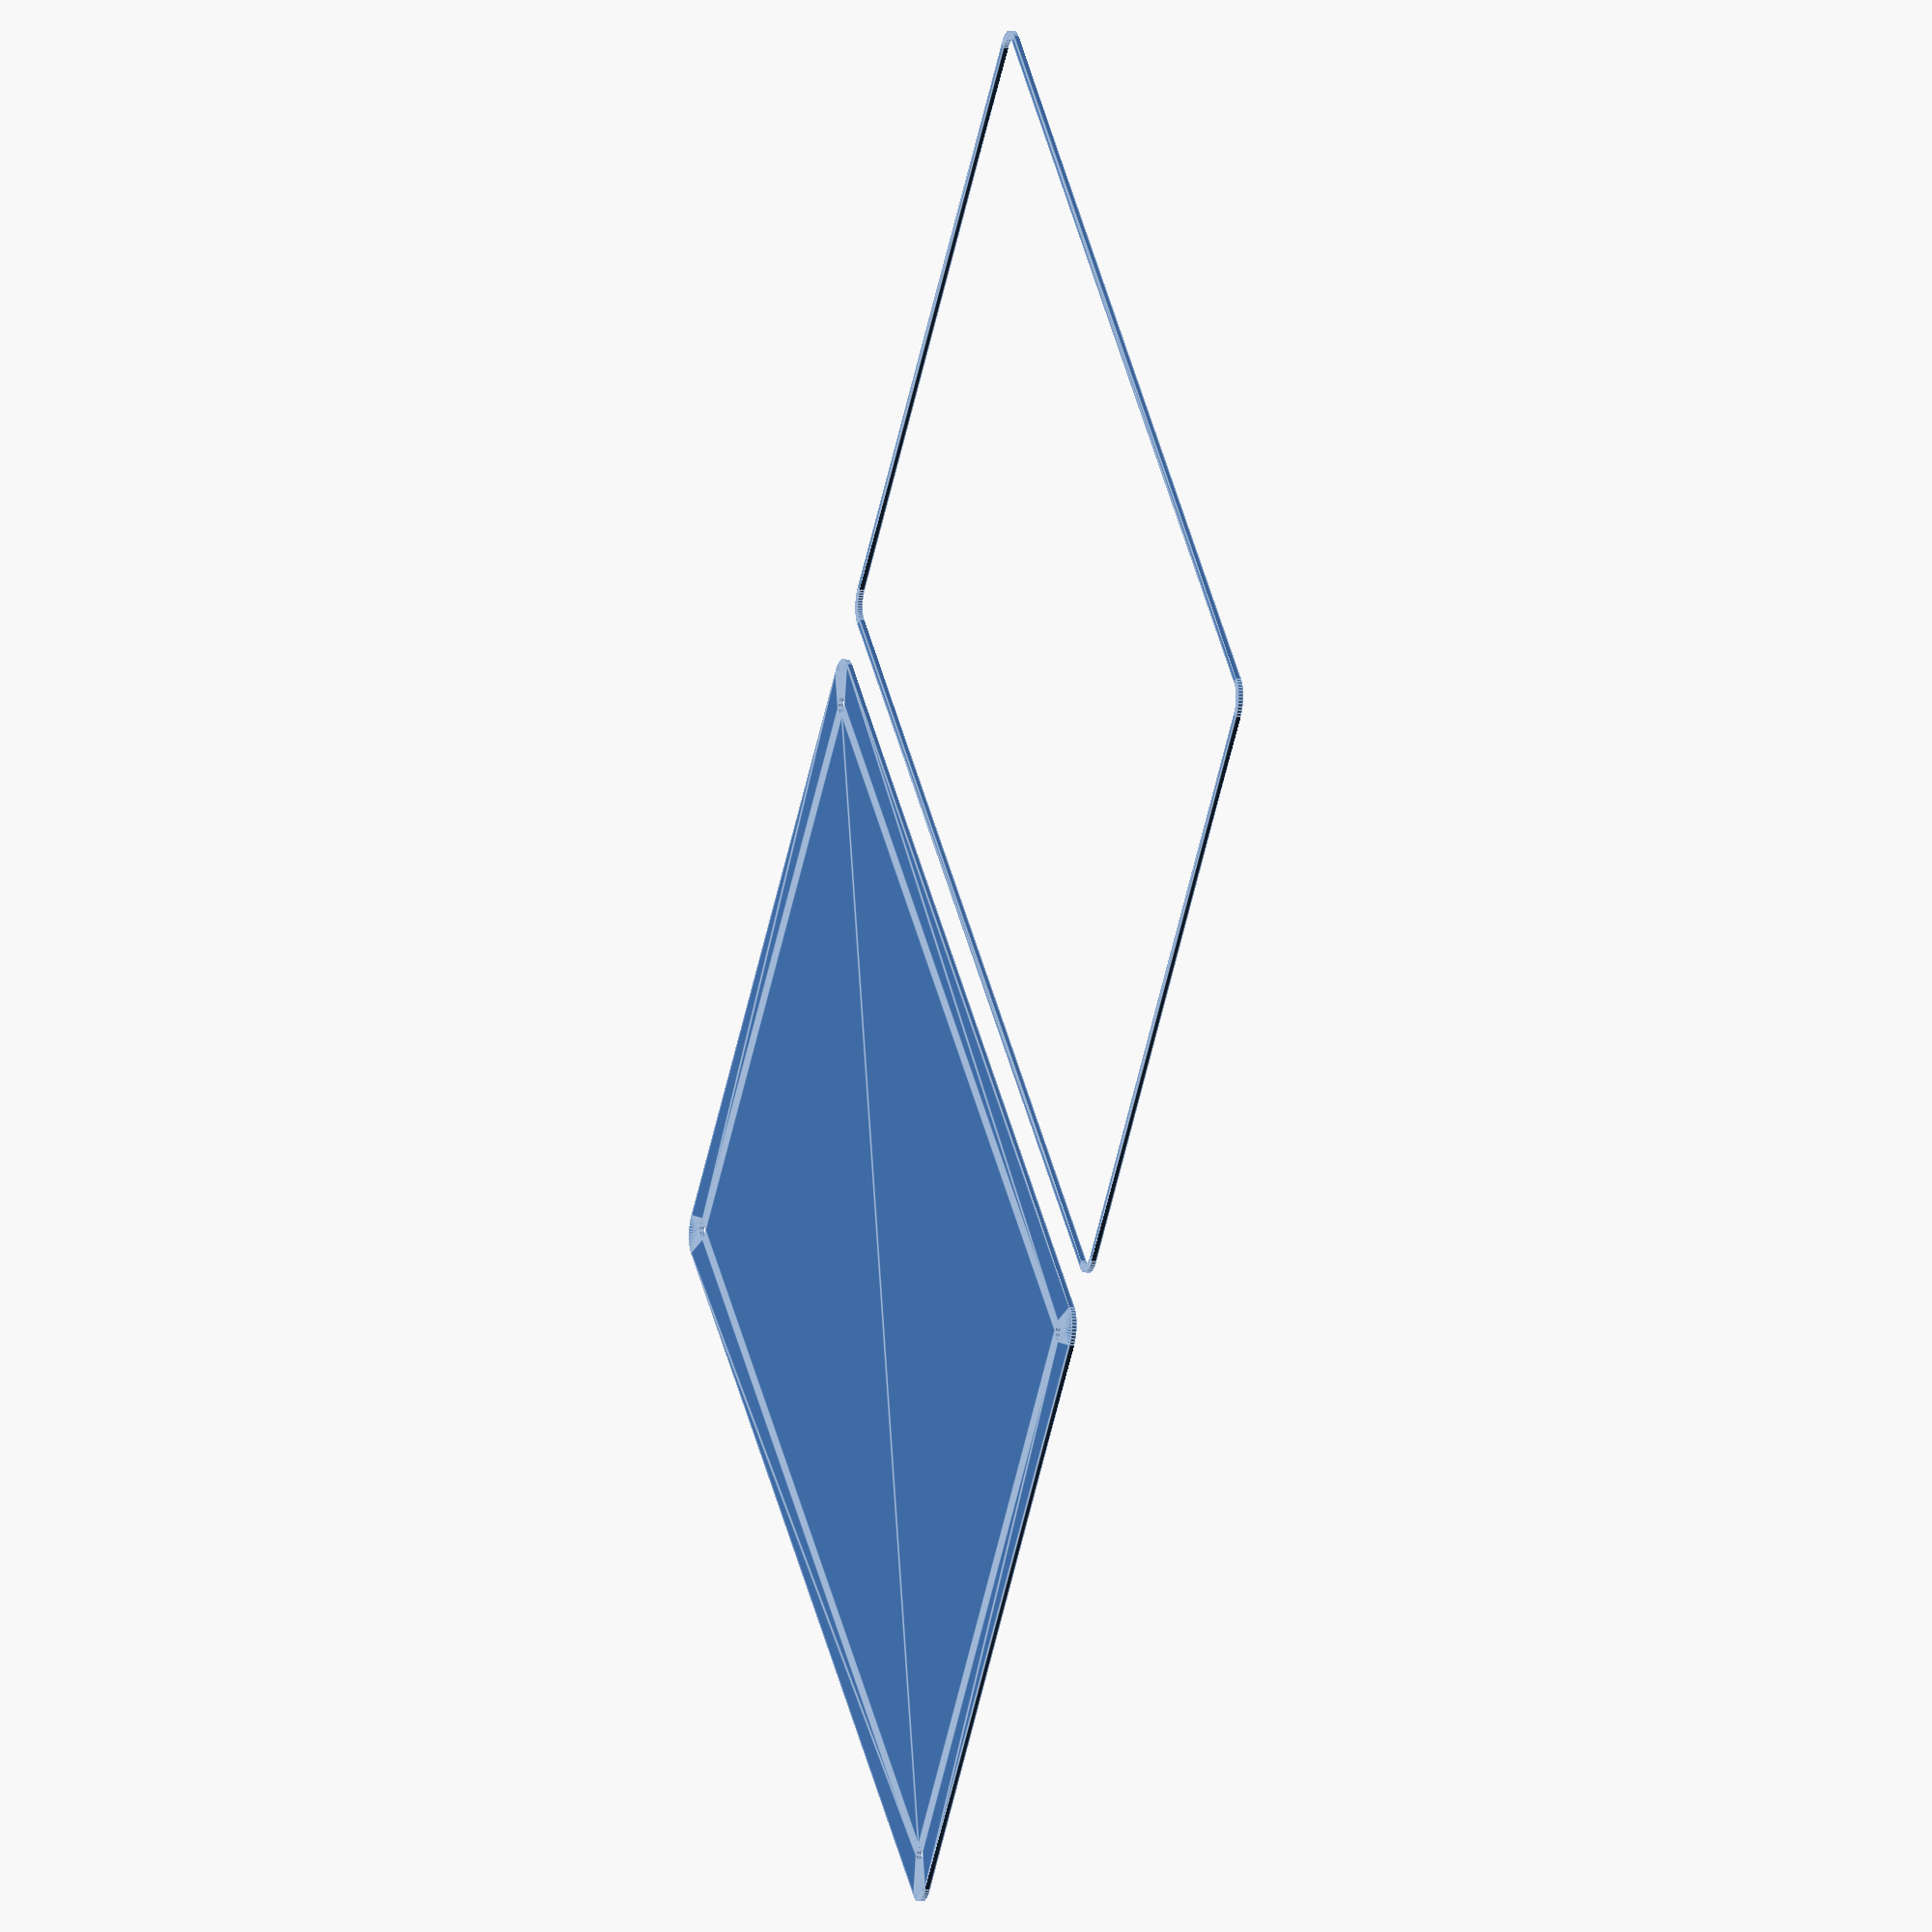
<openscad>
$fn = 50;


union() {
	translate(v = [0, 0, 0]) {
		projection() {
			intersection() {
				translate(v = [-500, -500, -3.0000000000]) {
					cube(size = [1000, 1000, 0.1000000000]);
				}
				difference() {
					union() {
						hull() {
							translate(v = [-100.0000000000, 62.5000000000, 0]) {
								cylinder(h = 9, r = 5);
							}
							translate(v = [100.0000000000, 62.5000000000, 0]) {
								cylinder(h = 9, r = 5);
							}
							translate(v = [-100.0000000000, -62.5000000000, 0]) {
								cylinder(h = 9, r = 5);
							}
							translate(v = [100.0000000000, -62.5000000000, 0]) {
								cylinder(h = 9, r = 5);
							}
						}
					}
					union() {
						translate(v = [-97.5000000000, -60.0000000000, 1]) {
							rotate(a = [0, 0, 0]) {
								difference() {
									union() {
										cylinder(h = 3, r = 2.9000000000);
										translate(v = [0, 0, -10.0000000000]) {
											cylinder(h = 10, r = 1.5000000000);
										}
										translate(v = [0, 0, -10.0000000000]) {
											cylinder(h = 10, r = 1.8000000000);
										}
										translate(v = [0, 0, -10.0000000000]) {
											cylinder(h = 10, r = 1.5000000000);
										}
									}
									union();
								}
							}
						}
						translate(v = [97.5000000000, -60.0000000000, 1]) {
							rotate(a = [0, 0, 0]) {
								difference() {
									union() {
										cylinder(h = 3, r = 2.9000000000);
										translate(v = [0, 0, -10.0000000000]) {
											cylinder(h = 10, r = 1.5000000000);
										}
										translate(v = [0, 0, -10.0000000000]) {
											cylinder(h = 10, r = 1.8000000000);
										}
										translate(v = [0, 0, -10.0000000000]) {
											cylinder(h = 10, r = 1.5000000000);
										}
									}
									union();
								}
							}
						}
						translate(v = [-97.5000000000, 60.0000000000, 1]) {
							rotate(a = [0, 0, 0]) {
								difference() {
									union() {
										cylinder(h = 3, r = 2.9000000000);
										translate(v = [0, 0, -10.0000000000]) {
											cylinder(h = 10, r = 1.5000000000);
										}
										translate(v = [0, 0, -10.0000000000]) {
											cylinder(h = 10, r = 1.8000000000);
										}
										translate(v = [0, 0, -10.0000000000]) {
											cylinder(h = 10, r = 1.5000000000);
										}
									}
									union();
								}
							}
						}
						translate(v = [97.5000000000, 60.0000000000, 1]) {
							rotate(a = [0, 0, 0]) {
								difference() {
									union() {
										cylinder(h = 3, r = 2.9000000000);
										translate(v = [0, 0, -10.0000000000]) {
											cylinder(h = 10, r = 1.5000000000);
										}
										translate(v = [0, 0, -10.0000000000]) {
											cylinder(h = 10, r = 1.8000000000);
										}
										translate(v = [0, 0, -10.0000000000]) {
											cylinder(h = 10, r = 1.5000000000);
										}
									}
									union();
								}
							}
						}
						translate(v = [0, 0, 1]) {
							hull() {
								union() {
									translate(v = [-99.7500000000, 62.2500000000, 4.7500000000]) {
										cylinder(h = 19.5000000000, r = 4.7500000000);
									}
									translate(v = [-99.7500000000, 62.2500000000, 4.7500000000]) {
										sphere(r = 4.7500000000);
									}
									translate(v = [-99.7500000000, 62.2500000000, 24.2500000000]) {
										sphere(r = 4.7500000000);
									}
								}
								union() {
									translate(v = [99.7500000000, 62.2500000000, 4.7500000000]) {
										cylinder(h = 19.5000000000, r = 4.7500000000);
									}
									translate(v = [99.7500000000, 62.2500000000, 4.7500000000]) {
										sphere(r = 4.7500000000);
									}
									translate(v = [99.7500000000, 62.2500000000, 24.2500000000]) {
										sphere(r = 4.7500000000);
									}
								}
								union() {
									translate(v = [-99.7500000000, -62.2500000000, 4.7500000000]) {
										cylinder(h = 19.5000000000, r = 4.7500000000);
									}
									translate(v = [-99.7500000000, -62.2500000000, 4.7500000000]) {
										sphere(r = 4.7500000000);
									}
									translate(v = [-99.7500000000, -62.2500000000, 24.2500000000]) {
										sphere(r = 4.7500000000);
									}
								}
								union() {
									translate(v = [99.7500000000, -62.2500000000, 4.7500000000]) {
										cylinder(h = 19.5000000000, r = 4.7500000000);
									}
									translate(v = [99.7500000000, -62.2500000000, 4.7500000000]) {
										sphere(r = 4.7500000000);
									}
									translate(v = [99.7500000000, -62.2500000000, 24.2500000000]) {
										sphere(r = 4.7500000000);
									}
								}
							}
						}
					}
				}
			}
		}
	}
	translate(v = [0, 144, 0]) {
		projection() {
			intersection() {
				translate(v = [-500, -500, 0.0000000000]) {
					cube(size = [1000, 1000, 0.1000000000]);
				}
				difference() {
					union() {
						hull() {
							translate(v = [-100.0000000000, 62.5000000000, 0]) {
								cylinder(h = 9, r = 5);
							}
							translate(v = [100.0000000000, 62.5000000000, 0]) {
								cylinder(h = 9, r = 5);
							}
							translate(v = [-100.0000000000, -62.5000000000, 0]) {
								cylinder(h = 9, r = 5);
							}
							translate(v = [100.0000000000, -62.5000000000, 0]) {
								cylinder(h = 9, r = 5);
							}
						}
					}
					union() {
						translate(v = [-97.5000000000, -60.0000000000, 1]) {
							rotate(a = [0, 0, 0]) {
								difference() {
									union() {
										cylinder(h = 3, r = 2.9000000000);
										translate(v = [0, 0, -10.0000000000]) {
											cylinder(h = 10, r = 1.5000000000);
										}
										translate(v = [0, 0, -10.0000000000]) {
											cylinder(h = 10, r = 1.8000000000);
										}
										translate(v = [0, 0, -10.0000000000]) {
											cylinder(h = 10, r = 1.5000000000);
										}
									}
									union();
								}
							}
						}
						translate(v = [97.5000000000, -60.0000000000, 1]) {
							rotate(a = [0, 0, 0]) {
								difference() {
									union() {
										cylinder(h = 3, r = 2.9000000000);
										translate(v = [0, 0, -10.0000000000]) {
											cylinder(h = 10, r = 1.5000000000);
										}
										translate(v = [0, 0, -10.0000000000]) {
											cylinder(h = 10, r = 1.8000000000);
										}
										translate(v = [0, 0, -10.0000000000]) {
											cylinder(h = 10, r = 1.5000000000);
										}
									}
									union();
								}
							}
						}
						translate(v = [-97.5000000000, 60.0000000000, 1]) {
							rotate(a = [0, 0, 0]) {
								difference() {
									union() {
										cylinder(h = 3, r = 2.9000000000);
										translate(v = [0, 0, -10.0000000000]) {
											cylinder(h = 10, r = 1.5000000000);
										}
										translate(v = [0, 0, -10.0000000000]) {
											cylinder(h = 10, r = 1.8000000000);
										}
										translate(v = [0, 0, -10.0000000000]) {
											cylinder(h = 10, r = 1.5000000000);
										}
									}
									union();
								}
							}
						}
						translate(v = [97.5000000000, 60.0000000000, 1]) {
							rotate(a = [0, 0, 0]) {
								difference() {
									union() {
										cylinder(h = 3, r = 2.9000000000);
										translate(v = [0, 0, -10.0000000000]) {
											cylinder(h = 10, r = 1.5000000000);
										}
										translate(v = [0, 0, -10.0000000000]) {
											cylinder(h = 10, r = 1.8000000000);
										}
										translate(v = [0, 0, -10.0000000000]) {
											cylinder(h = 10, r = 1.5000000000);
										}
									}
									union();
								}
							}
						}
						translate(v = [0, 0, 1]) {
							hull() {
								union() {
									translate(v = [-99.7500000000, 62.2500000000, 4.7500000000]) {
										cylinder(h = 19.5000000000, r = 4.7500000000);
									}
									translate(v = [-99.7500000000, 62.2500000000, 4.7500000000]) {
										sphere(r = 4.7500000000);
									}
									translate(v = [-99.7500000000, 62.2500000000, 24.2500000000]) {
										sphere(r = 4.7500000000);
									}
								}
								union() {
									translate(v = [99.7500000000, 62.2500000000, 4.7500000000]) {
										cylinder(h = 19.5000000000, r = 4.7500000000);
									}
									translate(v = [99.7500000000, 62.2500000000, 4.7500000000]) {
										sphere(r = 4.7500000000);
									}
									translate(v = [99.7500000000, 62.2500000000, 24.2500000000]) {
										sphere(r = 4.7500000000);
									}
								}
								union() {
									translate(v = [-99.7500000000, -62.2500000000, 4.7500000000]) {
										cylinder(h = 19.5000000000, r = 4.7500000000);
									}
									translate(v = [-99.7500000000, -62.2500000000, 4.7500000000]) {
										sphere(r = 4.7500000000);
									}
									translate(v = [-99.7500000000, -62.2500000000, 24.2500000000]) {
										sphere(r = 4.7500000000);
									}
								}
								union() {
									translate(v = [99.7500000000, -62.2500000000, 4.7500000000]) {
										cylinder(h = 19.5000000000, r = 4.7500000000);
									}
									translate(v = [99.7500000000, -62.2500000000, 4.7500000000]) {
										sphere(r = 4.7500000000);
									}
									translate(v = [99.7500000000, -62.2500000000, 24.2500000000]) {
										sphere(r = 4.7500000000);
									}
								}
							}
						}
					}
				}
			}
		}
	}
	translate(v = [0, 288, 0]) {
		projection() {
			intersection() {
				translate(v = [-500, -500, 3.0000000000]) {
					cube(size = [1000, 1000, 0.1000000000]);
				}
				difference() {
					union() {
						hull() {
							translate(v = [-100.0000000000, 62.5000000000, 0]) {
								cylinder(h = 9, r = 5);
							}
							translate(v = [100.0000000000, 62.5000000000, 0]) {
								cylinder(h = 9, r = 5);
							}
							translate(v = [-100.0000000000, -62.5000000000, 0]) {
								cylinder(h = 9, r = 5);
							}
							translate(v = [100.0000000000, -62.5000000000, 0]) {
								cylinder(h = 9, r = 5);
							}
						}
					}
					union() {
						translate(v = [-97.5000000000, -60.0000000000, 1]) {
							rotate(a = [0, 0, 0]) {
								difference() {
									union() {
										cylinder(h = 3, r = 2.9000000000);
										translate(v = [0, 0, -10.0000000000]) {
											cylinder(h = 10, r = 1.5000000000);
										}
										translate(v = [0, 0, -10.0000000000]) {
											cylinder(h = 10, r = 1.8000000000);
										}
										translate(v = [0, 0, -10.0000000000]) {
											cylinder(h = 10, r = 1.5000000000);
										}
									}
									union();
								}
							}
						}
						translate(v = [97.5000000000, -60.0000000000, 1]) {
							rotate(a = [0, 0, 0]) {
								difference() {
									union() {
										cylinder(h = 3, r = 2.9000000000);
										translate(v = [0, 0, -10.0000000000]) {
											cylinder(h = 10, r = 1.5000000000);
										}
										translate(v = [0, 0, -10.0000000000]) {
											cylinder(h = 10, r = 1.8000000000);
										}
										translate(v = [0, 0, -10.0000000000]) {
											cylinder(h = 10, r = 1.5000000000);
										}
									}
									union();
								}
							}
						}
						translate(v = [-97.5000000000, 60.0000000000, 1]) {
							rotate(a = [0, 0, 0]) {
								difference() {
									union() {
										cylinder(h = 3, r = 2.9000000000);
										translate(v = [0, 0, -10.0000000000]) {
											cylinder(h = 10, r = 1.5000000000);
										}
										translate(v = [0, 0, -10.0000000000]) {
											cylinder(h = 10, r = 1.8000000000);
										}
										translate(v = [0, 0, -10.0000000000]) {
											cylinder(h = 10, r = 1.5000000000);
										}
									}
									union();
								}
							}
						}
						translate(v = [97.5000000000, 60.0000000000, 1]) {
							rotate(a = [0, 0, 0]) {
								difference() {
									union() {
										cylinder(h = 3, r = 2.9000000000);
										translate(v = [0, 0, -10.0000000000]) {
											cylinder(h = 10, r = 1.5000000000);
										}
										translate(v = [0, 0, -10.0000000000]) {
											cylinder(h = 10, r = 1.8000000000);
										}
										translate(v = [0, 0, -10.0000000000]) {
											cylinder(h = 10, r = 1.5000000000);
										}
									}
									union();
								}
							}
						}
						translate(v = [0, 0, 1]) {
							hull() {
								union() {
									translate(v = [-99.7500000000, 62.2500000000, 4.7500000000]) {
										cylinder(h = 19.5000000000, r = 4.7500000000);
									}
									translate(v = [-99.7500000000, 62.2500000000, 4.7500000000]) {
										sphere(r = 4.7500000000);
									}
									translate(v = [-99.7500000000, 62.2500000000, 24.2500000000]) {
										sphere(r = 4.7500000000);
									}
								}
								union() {
									translate(v = [99.7500000000, 62.2500000000, 4.7500000000]) {
										cylinder(h = 19.5000000000, r = 4.7500000000);
									}
									translate(v = [99.7500000000, 62.2500000000, 4.7500000000]) {
										sphere(r = 4.7500000000);
									}
									translate(v = [99.7500000000, 62.2500000000, 24.2500000000]) {
										sphere(r = 4.7500000000);
									}
								}
								union() {
									translate(v = [-99.7500000000, -62.2500000000, 4.7500000000]) {
										cylinder(h = 19.5000000000, r = 4.7500000000);
									}
									translate(v = [-99.7500000000, -62.2500000000, 4.7500000000]) {
										sphere(r = 4.7500000000);
									}
									translate(v = [-99.7500000000, -62.2500000000, 24.2500000000]) {
										sphere(r = 4.7500000000);
									}
								}
								union() {
									translate(v = [99.7500000000, -62.2500000000, 4.7500000000]) {
										cylinder(h = 19.5000000000, r = 4.7500000000);
									}
									translate(v = [99.7500000000, -62.2500000000, 4.7500000000]) {
										sphere(r = 4.7500000000);
									}
									translate(v = [99.7500000000, -62.2500000000, 24.2500000000]) {
										sphere(r = 4.7500000000);
									}
								}
							}
						}
					}
				}
			}
		}
	}
}
</openscad>
<views>
elev=190.2 azim=226.1 roll=107.2 proj=o view=edges
</views>
